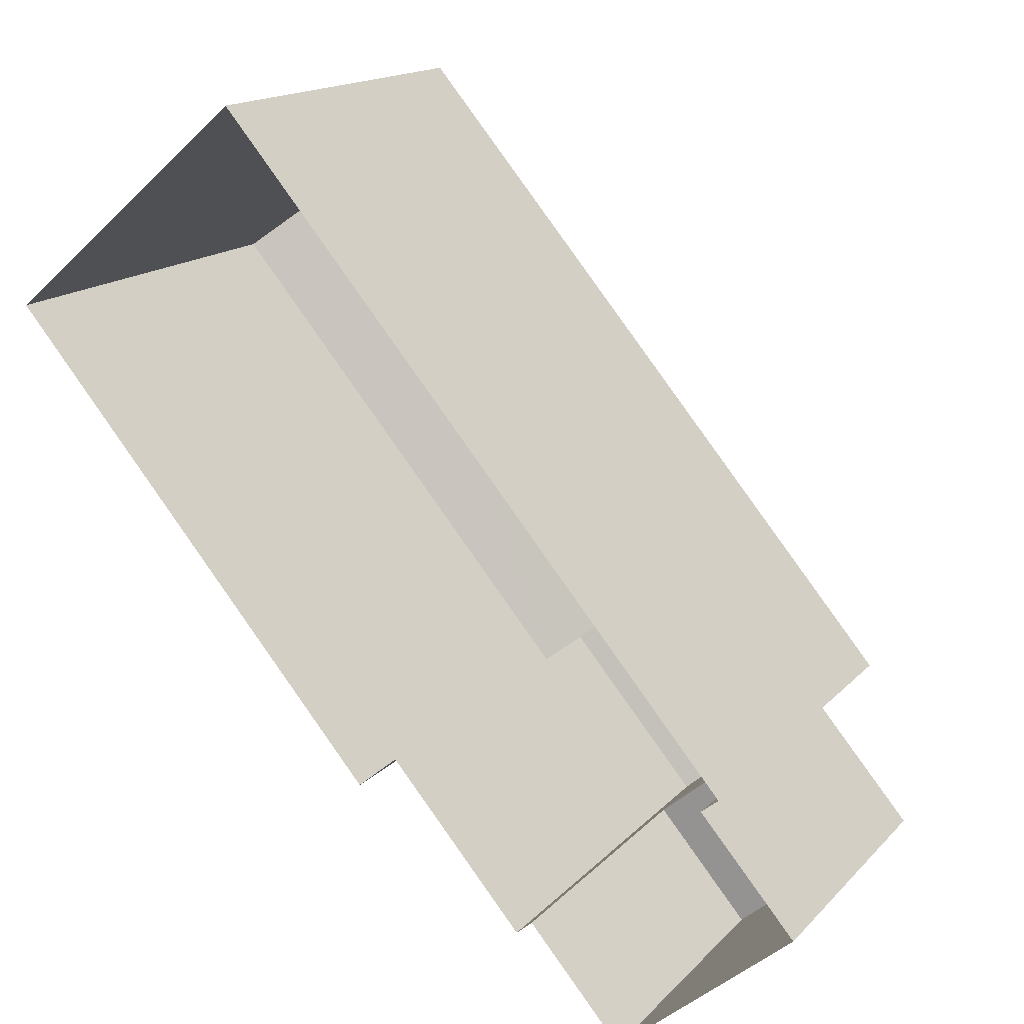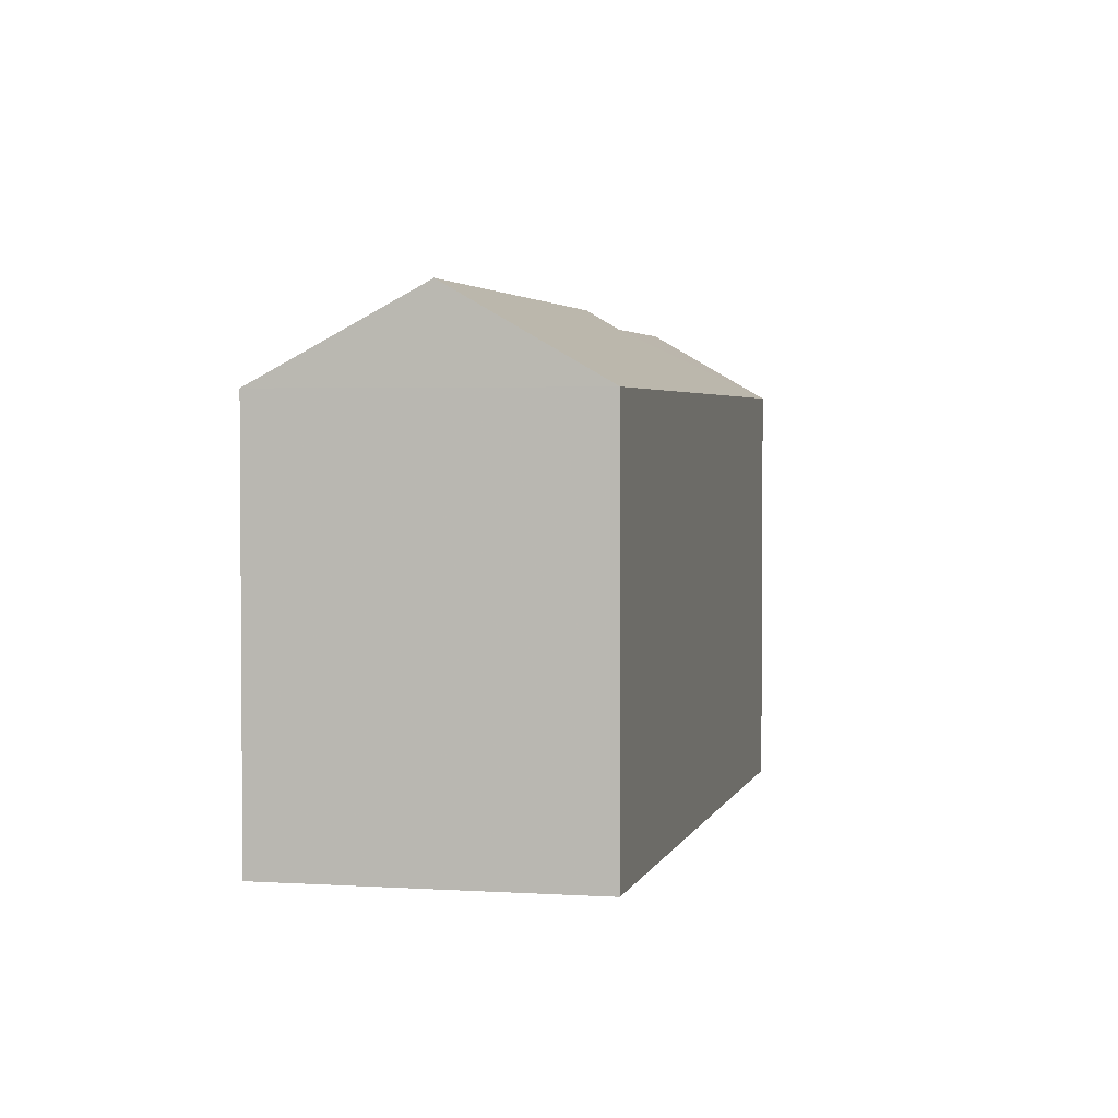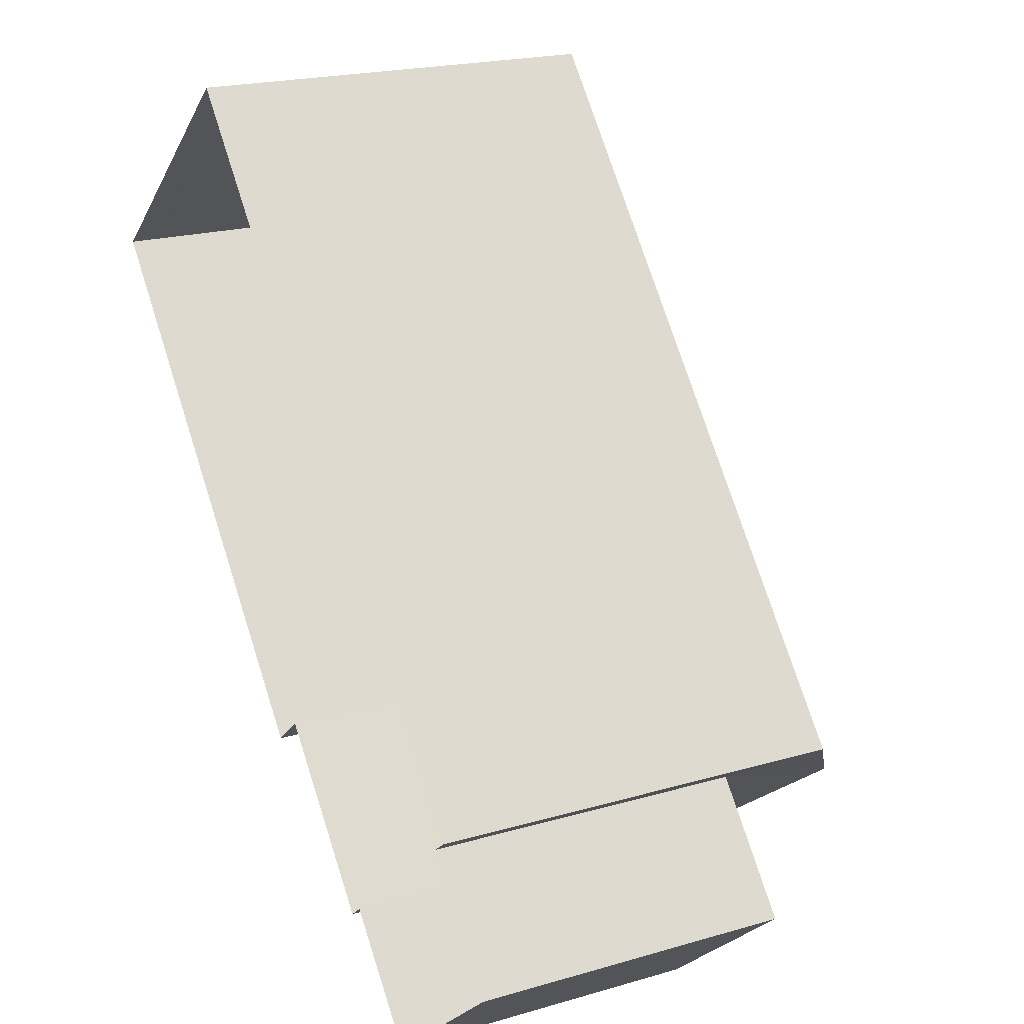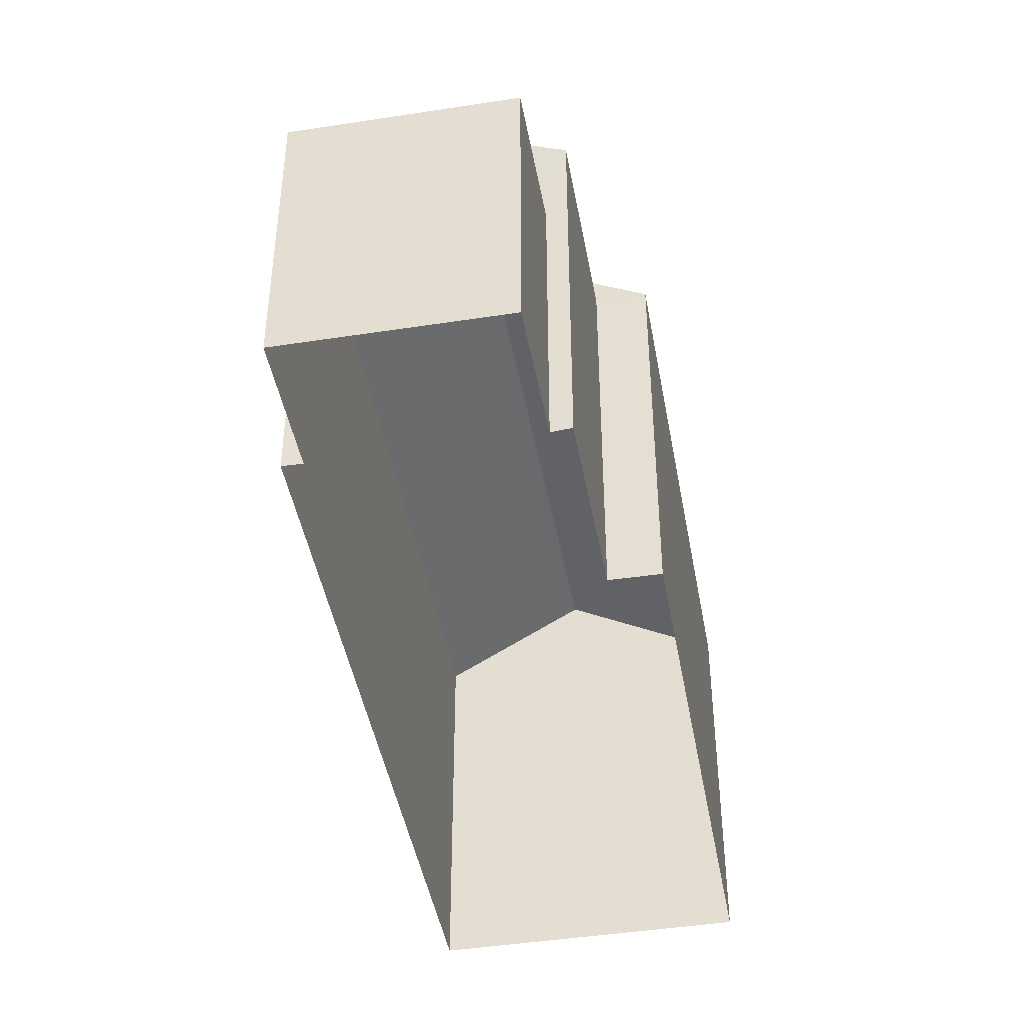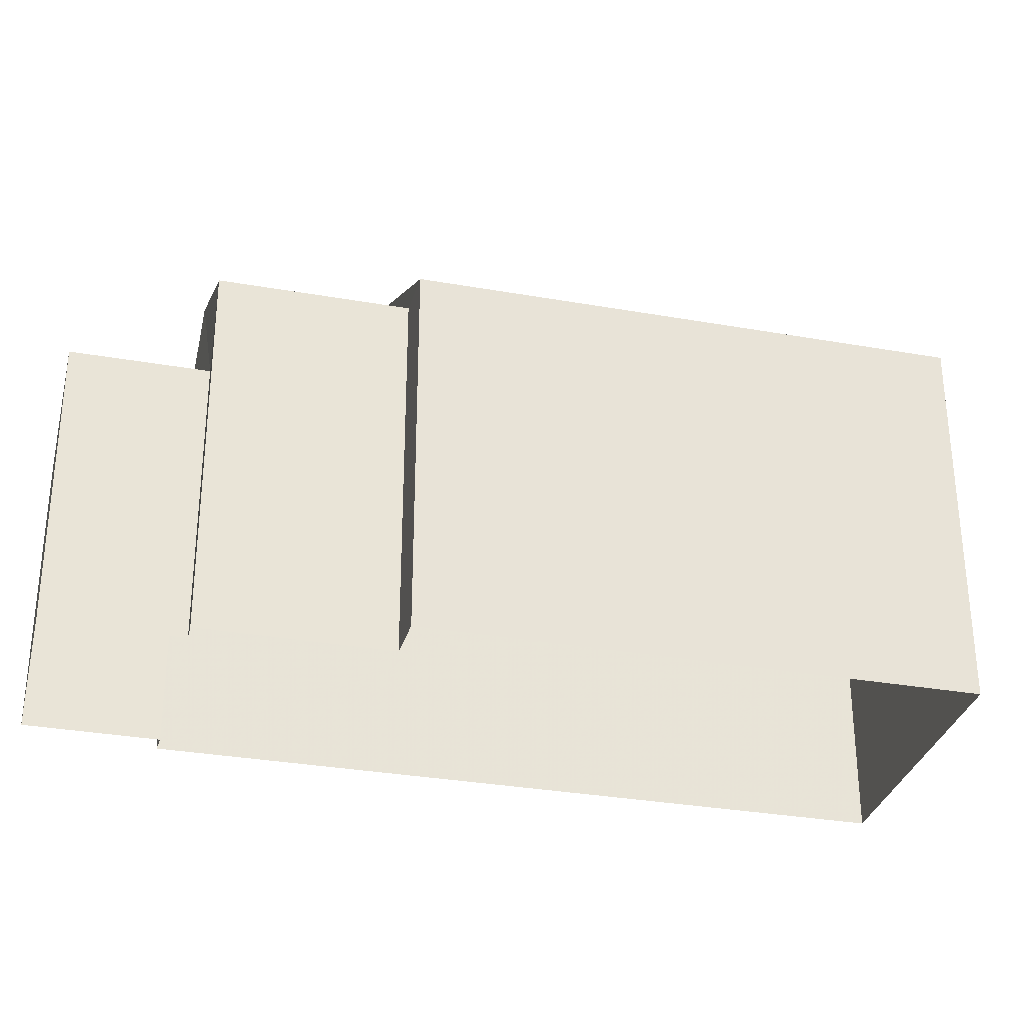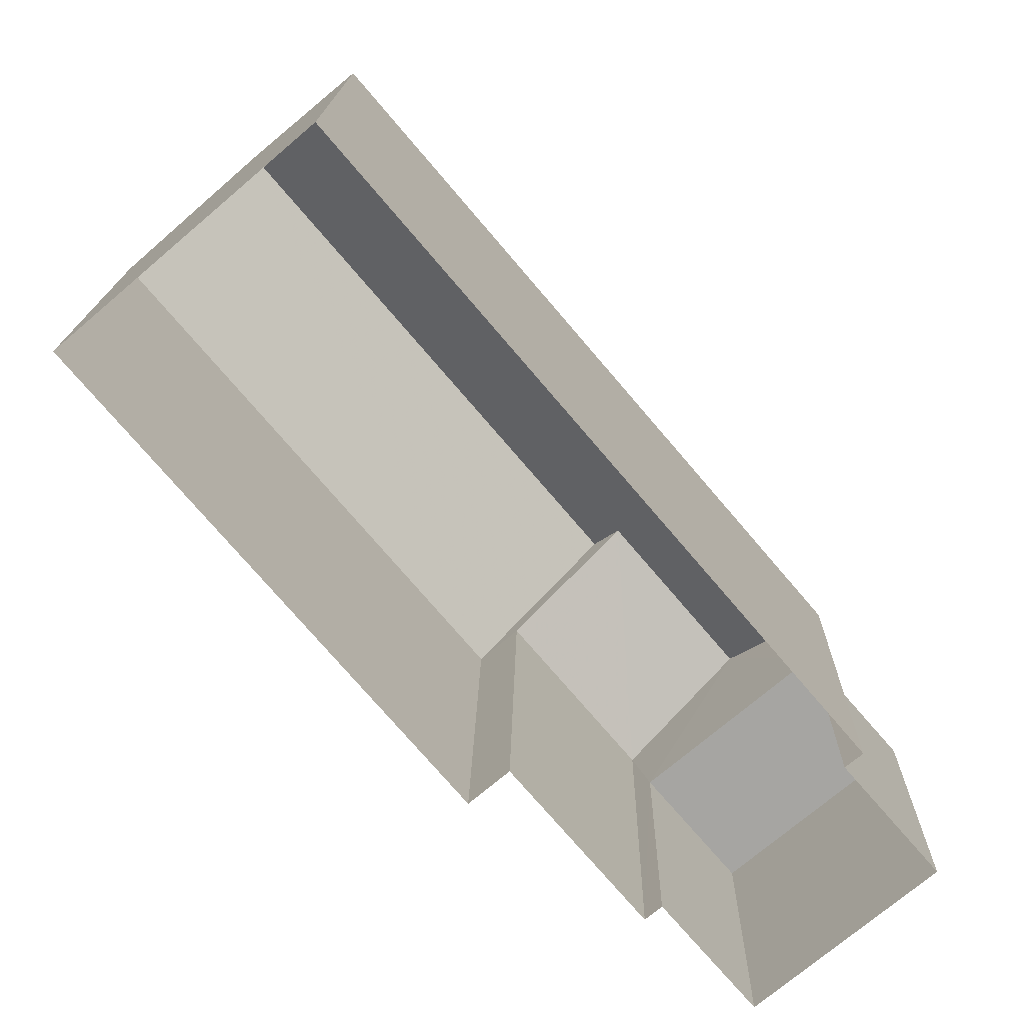
<metadata>
{"format":"obj","ext":"obj","renderer":"f3d","projection":"perspective","resolution":1024,"background":"white","views":[{"elev":15.7,"azim":-152.8,"up":"+Y"},{"elev":2.9,"azim":152.5,"up":"+Z"},{"elev":20.4,"azim":-118.1,"up":"+Y"},{"elev":-44.7,"azim":-30.2,"up":"+Z"},{"elev":-31.8,"azim":35.6,"up":"+Z"},{"elev":16.2,"azim":-179.0,"up":"+Y"}]}
</metadata>
<code>
v -2.212e+05 -1.256e+05 24.3
v -2.212e+05 -1.256e+05 24.3
v -2.212e+05 -1.256e+05 24.3
v -2.212e+05 -1.256e+05 24.3
v -2.212e+05 -1.256e+05 24.3
v -2.212e+05 -1.256e+05 24.3
v -2.212e+05 -1.256e+05 24.3
v -2.212e+05 -1.256e+05 24.3
v -2.212e+05 -1.256e+05 24.3
v -2.212e+05 -1.256e+05 24.3
v -2.212e+05 -1.256e+05 29.77
v -2.212e+05 -1.256e+05 29.77
v -2.212e+05 -1.256e+05 29.77
v -2.212e+05 -1.256e+05 29.77
v -2.212e+05 -1.256e+05 32.76
v -2.212e+05 -1.256e+05 32.76
v -2.212e+05 -1.256e+05 31.54
v -2.212e+05 -1.256e+05 31.54
v -2.212e+05 -1.256e+05 33.11
v -2.212e+05 -1.256e+05 33.11
v -2.212e+05 -1.256e+05 31.54
v -2.212e+05 -1.256e+05 31.54
v -2.212e+05 -1.256e+05 31.54
v -2.212e+05 -1.256e+05 31.54
f 1 2 3
f 4 5 6
f 1 3 7
f 5 8 7
f 9 6 5
f 10 9 5
f 3 10 5
f 7 3 5
f 11 12 13
f 14 11 13
f 15 16 17
f 18 15 17
f 19 20 15
f 20 21 15
f 15 22 16
f 15 21 22
f 20 23 24
f 20 19 23
f 24 4 6
f 24 23 4
f 14 13 1
f 7 14 1
f 12 2 1
f 13 12 1
f 24 6 21
f 24 21 20
f 6 9 21
f 3 2 12
f 11 3 12
f 10 3 11
f 7 8 14
f 16 11 14
f 22 10 11
f 14 8 17
f 22 11 16
f 16 14 17
f 10 22 21
f 9 10 21
f 5 4 18
f 15 18 19
f 19 18 23
f 18 4 23
f 18 17 8
f 5 18 8

</code>
